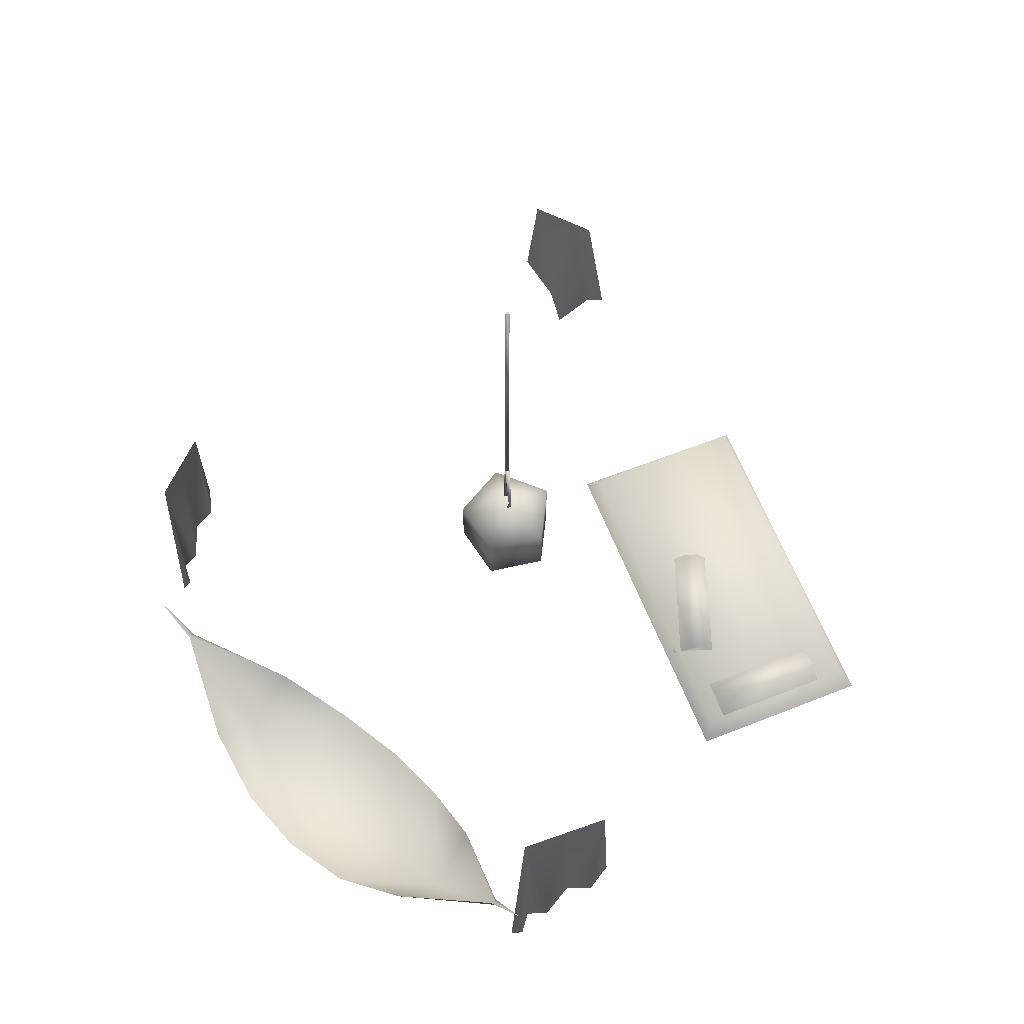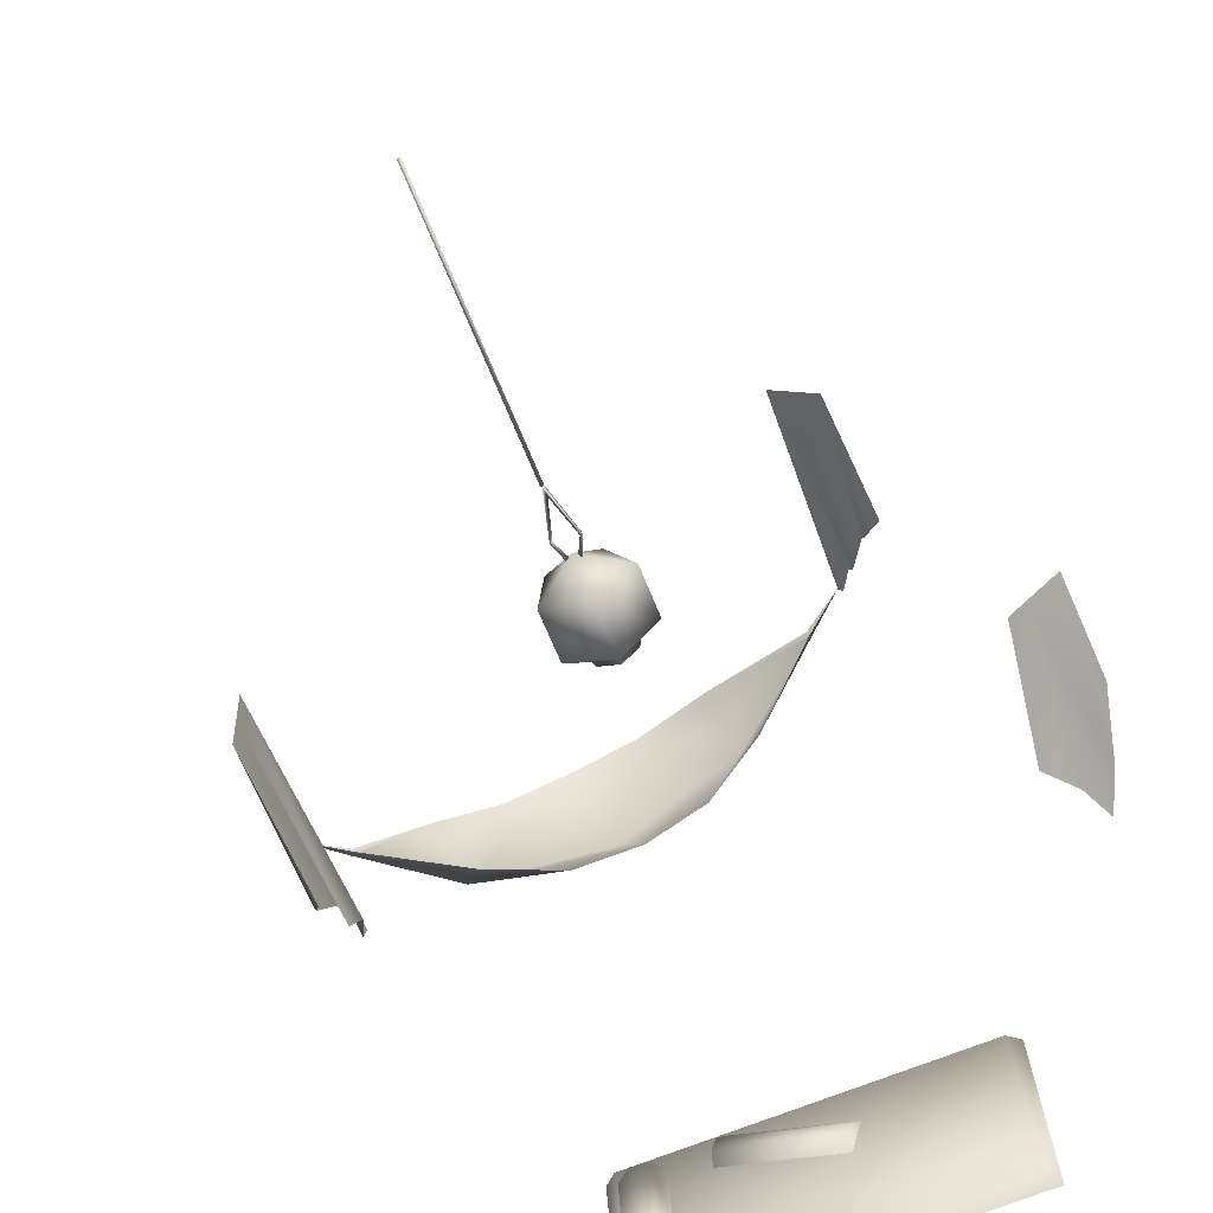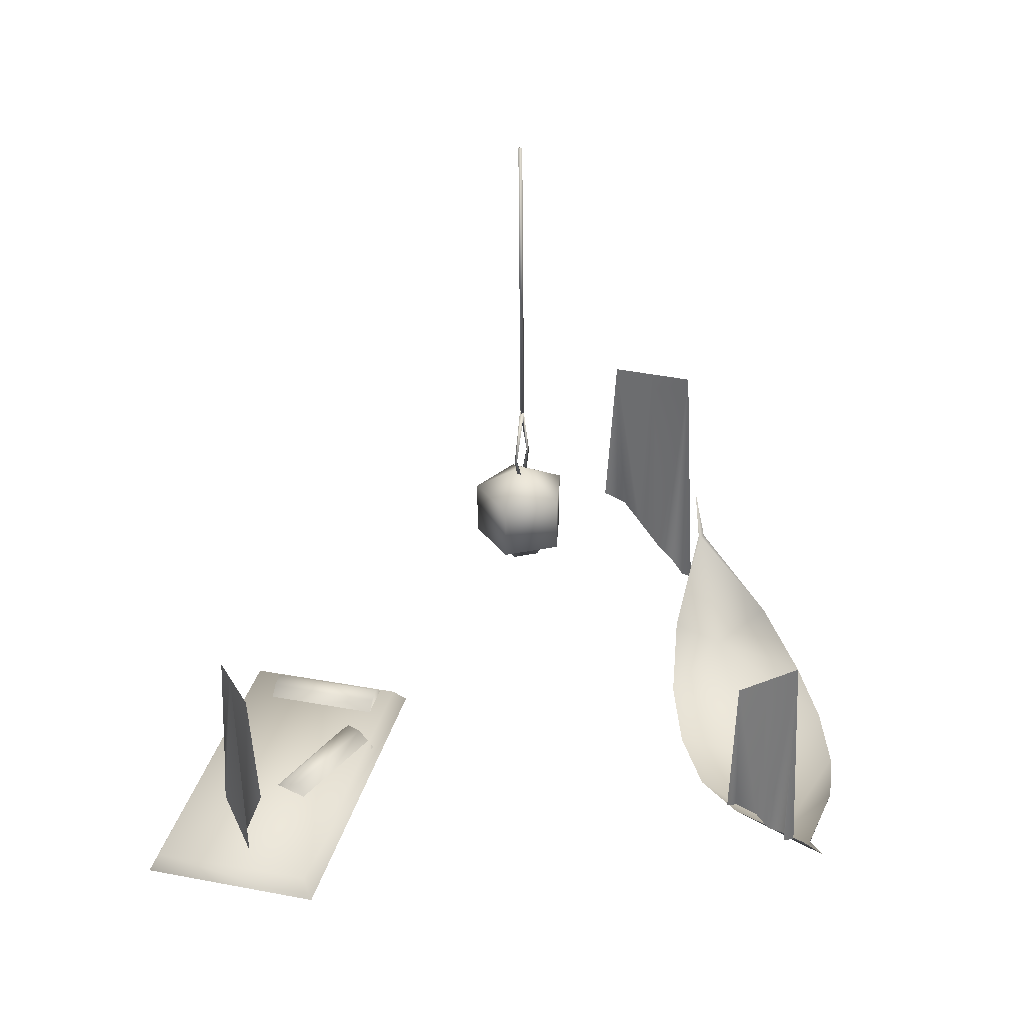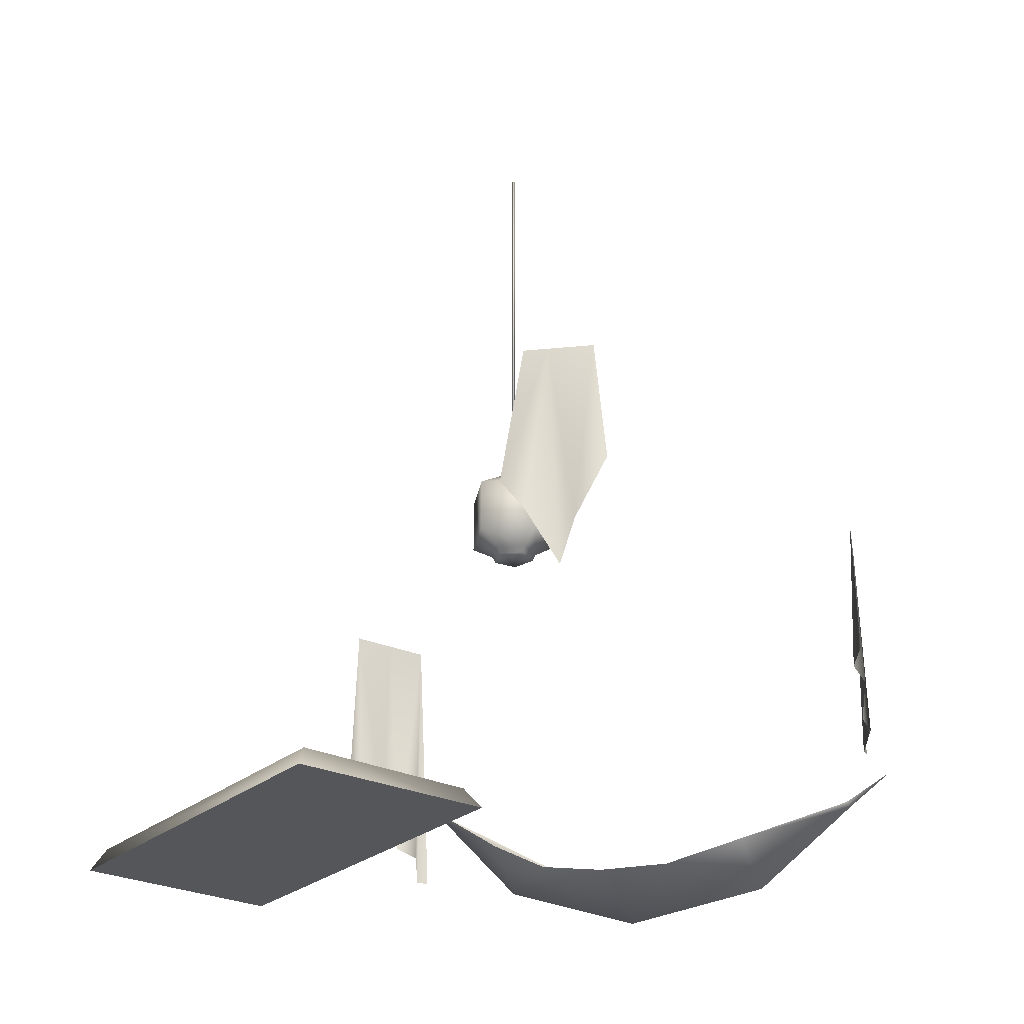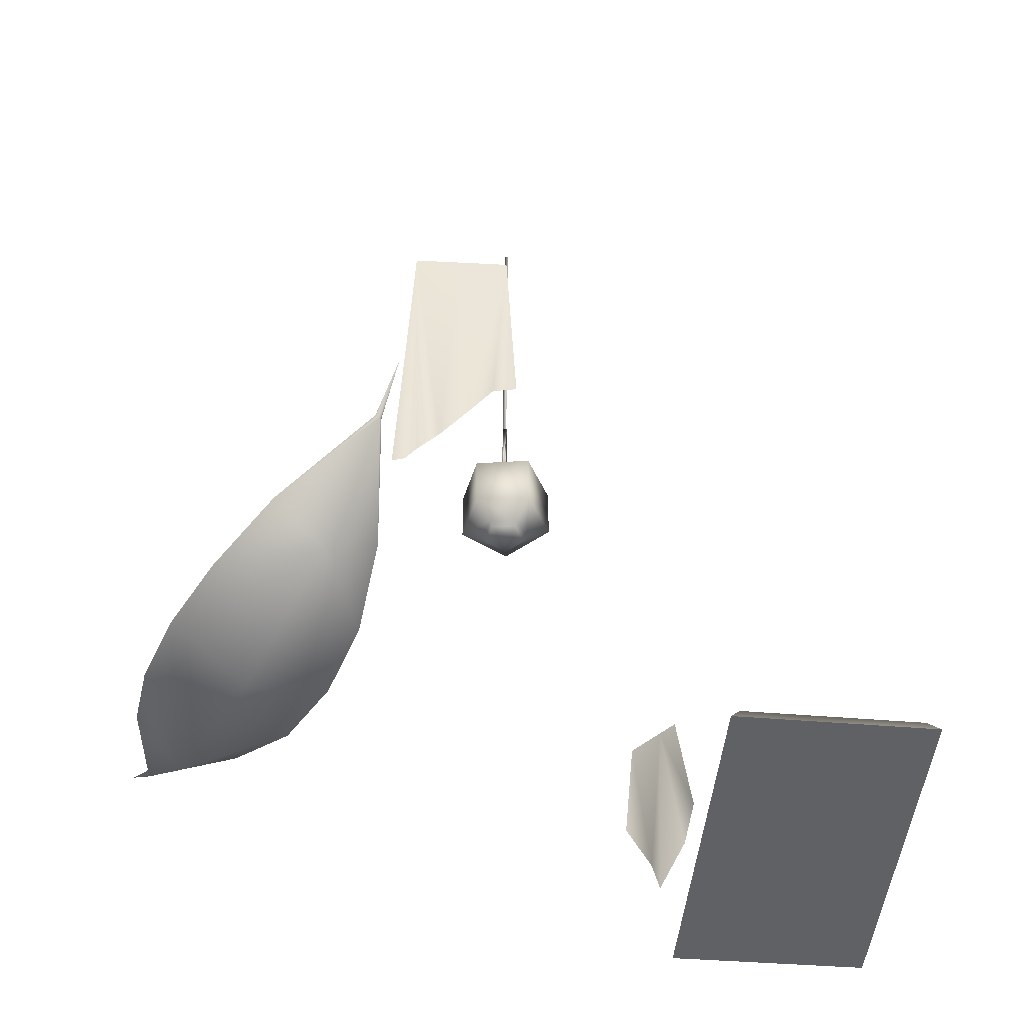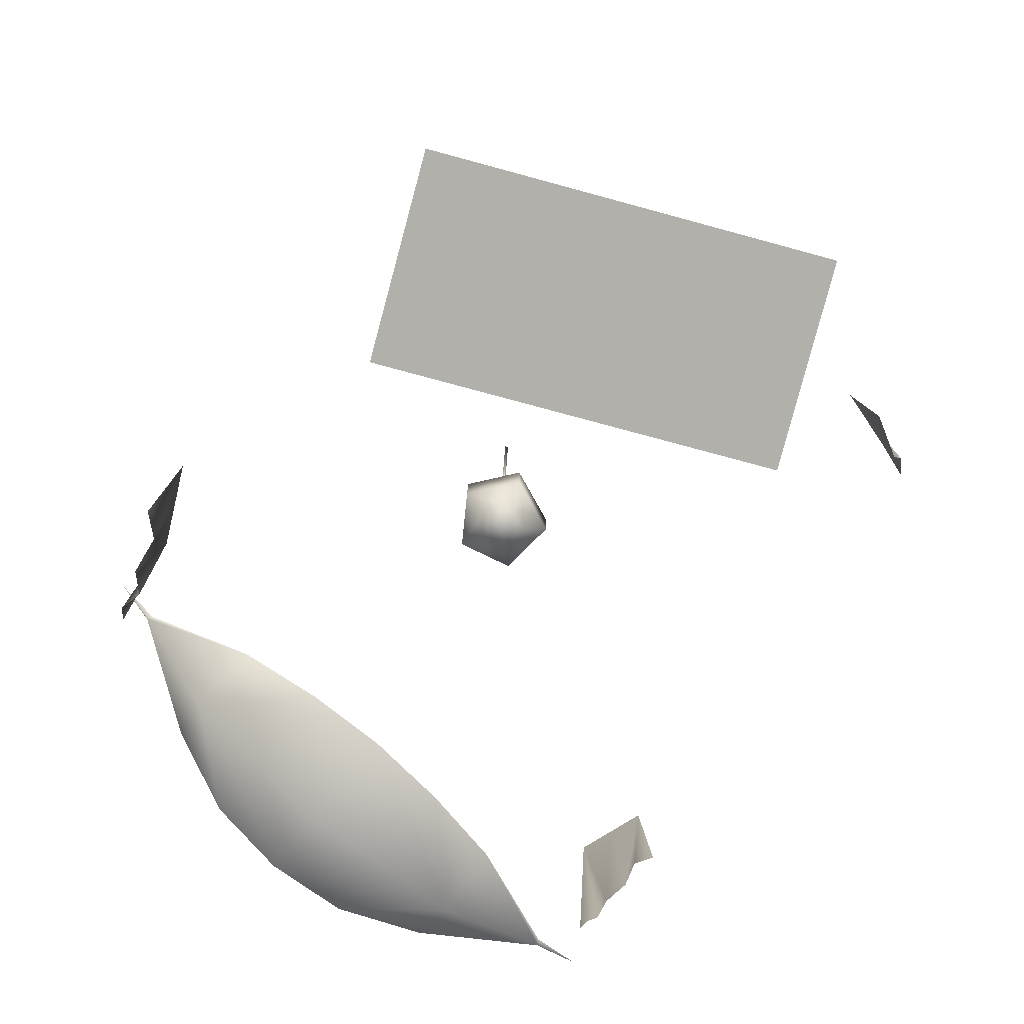
<metadata>
{"format":"obj","ext":"obj","renderer":"f3d","projection":"perspective","resolution":1024,"background":"white","views":[{"elev":63.7,"azim":71.8,"up":"+Y"},{"elev":-60.9,"azim":-158.6,"up":"+Z"},{"elev":33.9,"azim":-72.0,"up":"+Y"},{"elev":-26.0,"azim":-123.3,"up":"+Y"},{"elev":-45.4,"azim":88.2,"up":"+Y"},{"elev":-78.5,"azim":168.6,"up":"+Y"}]}
</metadata>
<code>
g NewMesh_tris_198
v 0.01606 0.05412 0.3268
v -0.04184 -1.887 0.2735
v 0.04314 -2.073 0.3475
v 0.023 -1.814 0.1275
v 0.02108 -2.076 0.4361
v 0.006148 0.05412 -0.0001864
v -0.03874 -1.51 -0.06608
v -0.003768 0.05412 -0.3272
v 0.05464 -1.397 -0.2353
v -0.03443 -1.271 -0.3992
v 0.01606 0.05412 0.3268
v 0.04314 -2.073 0.3475
v -0.04184 -1.887 0.2735
v 0.023 -1.814 0.1275
v 0.02108 -2.076 0.4361
v 0.006148 0.05412 -0.0001864
v -0.03874 -1.51 -0.06608
v -0.003768 0.05412 -0.3272
v 0.05464 -1.397 -0.2353
v -0.03443 -1.271 -0.3992
v -1.564 -2.916 -3.053
v -1.848 -2.808 -3.033
v -2.004 -2.944 -3.024
v -1.718 -2.788 -3.042
v -1.503 -2.916 -2.113
v -1.656 -2.788 -2.103
v -1.787 -2.808 -2.093
v -1.943 -2.944 -2.085
v -4.25 -2.883 -3.12
v -1.518 -2.883 -1.989
v -4.151 -2.884 -1.821
v -1.604 -2.883 -3.293
v -1.5 -3.029 -3.371
v -1.405 -3.029 -1.907
v -4.236 -3.028 -1.727
v -4.317 -3.029 -3.187
v -3.141 -2.812 -2.311
v -3.073 -2.945 -2.551
v -3.109 -2.802 -2.427
v -3.187 -2.933 -2.158
v -2.168 -2.943 -2.29
v -2.204 -2.8 -2.166
v -2.237 -2.81 -2.051
v -2.282 -2.931 -1.897
v -3.802 0.03361 2.174
v -3.865 -1.531 2.176
v -3.774 -1.68 2.17
v -3.911 -1.472 2.056
v -3.737 -1.683 2.233
v -3.994 0.03361 1.993
v -4.057 -1.227 1.981
v -4.186 0.03361 1.812
v -4.1 -1.135 1.831
v -4.244 -1.034 1.789
v -1.951 -2.396 0.8821
v -2.669 -2.558 1.967
v -1.617 -2.674 1.435
v -2.431 -2.419 1.188
v -2.892 -2.26 1.597
v -3.422 -2.016 2.302
v -3.419 -1.98 2.27
v -3.726 -1.785 2.468
v -0.6466 -2.262 0.8953
v -1.439 -2.274 0.6625
v -0.8951 -1.967 0.5388
v -0.09151 -1.528 0.5378
v -0.1283 -1.498 0.5267
v 0.1538 -1.217 0.4127
v -1.386 -2.29 1.978
v -1.911 -2.321 2.196
v -2.524 -2.19 2.312
v -3.397 -1.976 2.312
v -0.9199 -2.176 1.671
v -0.5265 -1.897 1.254
v -0.1064 -1.494 0.5692
v -5.371 -1.293 -1.719
v -5.227 0.05032 -1.833
v -5.259 -1.609 -1.767
v -5.459 0.04073 -1.603
v -5.155 -1.208 -1.985
v -4.963 -0.9409 -2.059
v -5.103 0.05544 -1.955
v -5.49 -0.8247 -1.525
v -2.604 1.103 -0.3734
v -2.507 0.6991 -0.3793
v -2.601 1.011 -0.3908
v -2.489 0.6992 -0.367
v -2.576 0.551 -0.389
v -2.545 0.5513 -0.3681
v -2.599 1.107 -0.4078
v -2.486 0.6993 -0.3864
v -2.541 0.5514 -0.4011
v -2.69 0.6977 -0.4036
v -2.71 0.6975 -0.3965
v -2.618 0.5507 -0.3945
v -2.653 0.5504 -0.3824
v -2.648 0.5505 -0.4154
v -2.708 0.6976 -0.4158
v -2.67 0.3839 -0.7457
v -2.953 -0.03657 -0.4123
v -2.667 -0.03356 -0.7466
v -2.956 0.3809 -0.4114
v -2.774 -0.1382 -0.4029
v -2.628 -0.1396 -0.5673
v -2.597 0.5926 -0.3917
v -2.45 -0.1345 -0.2726
v -2.648 -0.1855 -0.239
v -2.657 -0.1349 -0.2174
v -2.467 -0.1851 -0.2873
v -2.719 -0.03542 -0.05447
v -2.722 0.3821 -0.05361
v -2.281 0.3867 -0.5697
v -2.321 0.3855 -0.157
v -2.318 -0.03194 -0.1578
v -2.435 -0.1373 -0.4814
v -2.277 -0.03076 -0.5706
v -2.454 -0.1875 -0.47
v -2.623 -0.1896 -0.5451
v -2.75 -0.1884 -0.4013
v -2.591 -0.1892 -0.3928
v -2.612 1.097 -0.3989
v -2.621 3.406 -0.387
v -2.596 1.098 -0.3736
v -2.637 3.405 -0.4123
v -2.585 1.098 -0.4014
v -2.611 3.406 -0.4148
v -2.604 1.103 -0.3734
v -2.601 1.011 -0.3908
v -2.75 -0.1884 -0.4013
v -2.648 -0.1855 -0.239
v -2.467 -0.1851 -0.2873
v -2.454 -0.1875 -0.47
v -2.623 -0.1896 -0.5451
v -1.405 -3.029 -1.907
v -4.317 -3.029 -3.187
v -4.236 -3.028 -1.727
v -1.5 -3.029 -3.371
v -2.599 1.107 -0.4078
v -2.774 -0.1382 -0.4029
v -2.953 -0.03657 -0.4123
v -2.657 -0.1349 -0.2174
v -2.956 0.3809 -0.4114
v -2.45 -0.1345 -0.2726
v -2.321 0.3855 -0.157
v -2.722 0.3821 -0.05361
v -2.318 -0.03194 -0.1578
v -2.719 -0.03542 -0.05447
v -2.67 0.3839 -0.7457
v -2.281 0.3867 -0.5697
v -2.667 -0.03356 -0.7466
v -2.277 -0.03076 -0.5706
v -2.628 -0.1396 -0.5673
v -2.435 -0.1373 -0.4814
v -1.564 -2.916 -3.053
v -1.848 -2.808 -3.033
v -1.656 -2.788 -2.103
v -1.943 -2.944 -2.085
v -3.141 -2.812 -2.311
v -3.073 -2.945 -2.551
v -2.204 -2.8 -2.166
v -2.282 -2.931 -1.897
v -3.422 -2.016 2.302
v -2.524 -2.19 2.312
v -3.397 -1.976 2.312
v -3.422 -2.016 2.302
v -3.422 -2.016 2.302
v -3.726 -1.785 2.468
v -0.09151 -1.528 0.5378
v -0.5265 -1.897 1.254
v -0.09151 -1.528 0.5378
v -0.1064 -1.494 0.5692
v -0.09151 -1.528 0.5378
v 0.1538 -1.217 0.4127
v -2.597 0.5926 -0.3917
v -2.591 -0.1892 -0.3928
v -2.591 -0.1892 -0.3928
v -2.591 -0.1892 -0.3928
v -2.591 -0.1892 -0.3928
v -1.503 -2.916 -2.113
v -1.718 -2.788 -3.042
v -1.564 -2.916 -3.053
v -2.004 -2.944 -3.024
v -1.848 -2.808 -3.033
v -2.168 -2.943 -2.29
v -3.109 -2.802 -2.427
v -3.073 -2.945 -2.551
v -3.187 -2.933 -2.158
v -3.141 -2.812 -2.311
v -3.774 -1.68 2.17
v -3.802 0.03361 2.174
v -3.737 -1.683 2.233
v -3.865 -1.531 2.176
v -3.911 -1.472 2.056
v -3.994 0.03361 1.993
v -4.057 -1.227 1.981
v -4.186 0.03361 1.812
v -4.1 -1.135 1.831
v -4.244 -1.034 1.789
v -3.422 -2.016 2.302
v -3.422 -2.016 2.302
v -2.431 -2.419 1.188
v -2.669 -2.558 1.967
v -2.892 -2.26 1.597
v -1.951 -2.396 0.8821
v -1.617 -2.674 1.435
v -3.422 -2.016 2.302
v -3.419 -1.98 2.27
v -3.422 -2.016 2.302
v -1.951 -2.396 0.8821
v -1.617 -2.674 1.435
v -0.09151 -1.528 0.5378
v -0.09151 -1.528 0.5378
v -1.951 -2.396 0.8821
v -0.6466 -2.262 0.8953
v -1.617 -2.674 1.435
v -1.439 -2.274 0.6625
v -0.8951 -1.967 0.5388
v -0.09151 -1.528 0.5378
v -0.09151 -1.528 0.5378
v -0.1283 -1.498 0.5267
v -2.669 -2.558 1.967
v -1.617 -2.674 1.435
v -3.422 -2.016 2.302
v -1.386 -2.29 1.978
v -2.669 -2.558 1.967
v -1.617 -2.674 1.435
v -1.911 -2.321 2.196
v -3.422 -2.016 2.302
v -1.386 -2.29 1.978
v -0.6466 -2.262 0.8953
v -1.617 -2.674 1.435
v -0.09151 -1.528 0.5378
v -0.9199 -2.176 1.671
v -0.6466 -2.262 0.8953
v -1.386 -2.29 1.978
v -1.617 -2.674 1.435
v -0.09151 -1.528 0.5378
v -5.155 -1.208 -1.985
v -5.227 0.05032 -1.833
v -5.259 -1.609 -1.767
v -4.963 -0.9409 -2.059
v -5.103 0.05544 -1.955
v -5.371 -1.293 -1.719
v -5.459 0.04073 -1.603
v -5.49 -0.8247 -1.525
v -2.507 0.6991 -0.3793
v -2.489 0.6992 -0.367
v -2.604 1.103 -0.3734
v -2.545 0.5513 -0.3681
v -2.576 0.551 -0.389
v -2.541 0.5514 -0.4011
v -2.486 0.6993 -0.3864
v -2.599 1.107 -0.4078
v -2.69 0.6977 -0.4036
v -2.648 0.5505 -0.4154
v -2.653 0.5504 -0.3824
v -2.618 0.5507 -0.3945
v -2.708 0.6976 -0.4158
v -2.71 0.6975 -0.3965
v -2.599 1.107 -0.4078
v -2.604 1.103 -0.3734
v -2.648 -0.1855 -0.239
v -2.467 -0.1851 -0.2873
v -2.597 0.5926 -0.3917
v -2.597 0.5926 -0.3917
v -2.597 0.5926 -0.3917
v -2.628 -0.1396 -0.5673
v -2.454 -0.1875 -0.47
v -2.435 -0.1373 -0.4814
v -2.623 -0.1896 -0.5451
v -2.45 -0.1345 -0.2726
v -2.657 -0.1349 -0.2174
v -2.435 -0.1373 -0.4814
v -2.467 -0.1851 -0.2873
v -2.45 -0.1345 -0.2726
v -2.454 -0.1875 -0.47
v -2.657 -0.1349 -0.2174
v -2.75 -0.1884 -0.4013
v -2.774 -0.1382 -0.4029
v -2.648 -0.1855 -0.239
v -2.774 -0.1382 -0.4029
v -2.623 -0.1896 -0.5451
v -2.628 -0.1396 -0.5673
v -2.75 -0.1884 -0.4013
v -2.612 1.097 -0.3989
v -2.621 3.406 -0.387
v -2.596 1.098 -0.3736
v -2.637 3.405 -0.4123
v -2.585 1.098 -0.4014
v -2.611 3.406 -0.4148
f 23 22 21
f 155 24 154
f 157 25 156
f 39 38 37
f 159 40 158
f 161 41 160
f 72 60 71
f 72 62 162
f 165 164 163
f 167 164 166
f 66 75 74
f 68 75 168
f 171 170 169
f 171 173 172
f 86 85 84
f 128 127 93
f 120 119 118
f 175 107 129
f 176 117 109
f 177 131 130
f 178 133 132
f 123 121 125
f 126 124 122
f 2 4 1
f 2 1 3
f 3 1 5
f 9 10 8
f 9 8 7
f 7 8 6
f 7 6 4
f 4 6 1
f 12 15 11
f 12 11 13
f 13 11 14
f 14 11 16
f 14 16 17
f 17 16 18
f 17 18 19
f 19 18 20
f 102 105 99
f 102 99 140
f 140 99 101
f 140 101 139
f 139 101 104
f 111 264 142
f 111 142 110
f 110 142 100
f 110 100 108
f 108 100 103
f 112 174 113
f 112 113 116
f 116 113 114
f 116 114 115
f 115 114 143
f 179 181 180
f 179 180 26
f 26 180 27
f 26 27 28
f 28 27 182
f 135 137 134
f 135 134 136
f 184 186 185
f 184 185 42
f 42 185 43
f 42 43 44
f 44 43 187
f 46 48 45
f 46 45 47
f 47 45 49
f 53 54 52
f 53 52 51
f 51 52 50
f 51 50 48
f 48 50 45
f 189 191 190
f 189 190 192
f 192 190 193
f 193 190 194
f 193 194 195
f 195 194 196
f 195 196 197
f 197 196 198
f 55 57 56
f 55 56 58
f 58 56 59
f 59 56 199
f 200 62 61
f 200 61 59
f 201 203 202
f 201 202 204
f 204 202 205
f 206 202 203
f 208 203 207
f 208 207 167
f 64 65 63
f 64 63 209
f 209 63 210
f 211 63 65
f 212 65 67
f 212 67 68
f 213 215 214
f 213 214 216
f 216 214 217
f 214 218 217
f 220 217 219
f 220 219 173
f 70 71 221
f 70 221 69
f 69 221 222
f 223 221 71
f 224 226 225
f 224 225 227
f 227 225 163
f 225 228 163
f 229 231 230
f 229 230 73
f 73 230 74
f 230 232 74
f 233 169 234
f 233 234 235
f 235 234 236
f 237 234 169
f 81 82 77
f 81 77 80
f 80 77 78
f 79 83 76
f 79 76 77
f 77 76 78
f 238 240 239
f 238 239 241
f 241 239 242
f 239 240 243
f 239 243 244
f 244 243 245
f 252 251 246
f 246 251 88
f 246 88 87
f 87 88 89
f 87 84 246
f 90 248 247
f 90 247 91
f 91 247 249
f 91 249 92
f 92 249 250
f 252 246 86
f 252 86 253
f 95 97 254
f 95 254 94
f 94 254 127
f 94 96 95
f 254 97 98
f 254 98 128
f 128 98 138
f 255 257 256
f 255 256 258
f 258 256 259
f 258 259 260
f 260 259 261
f 262 263 106
f 262 106 141
f 144 265 145
f 144 145 146
f 146 145 147
f 146 147 271
f 271 147 272
f 148 266 149
f 148 149 150
f 150 149 151
f 150 151 152
f 152 151 153
f 268 270 267
f 268 267 269
f 274 276 273
f 274 273 275
f 278 280 277
f 278 277 279
f 282 284 281
f 282 281 283
f 183 182 27
f 183 27 180
f 36 29 32
f 36 32 33
f 33 32 30
f 33 30 34
f 34 30 31
f 34 31 35
f 35 31 29
f 35 29 36
f 188 187 43
f 188 43 185
f 286 285 287
f 286 287 290
f 290 287 289
f 290 289 288
f 288 289 285
f 288 285 286
f 30 32 29
f 30 29 31

</code>
